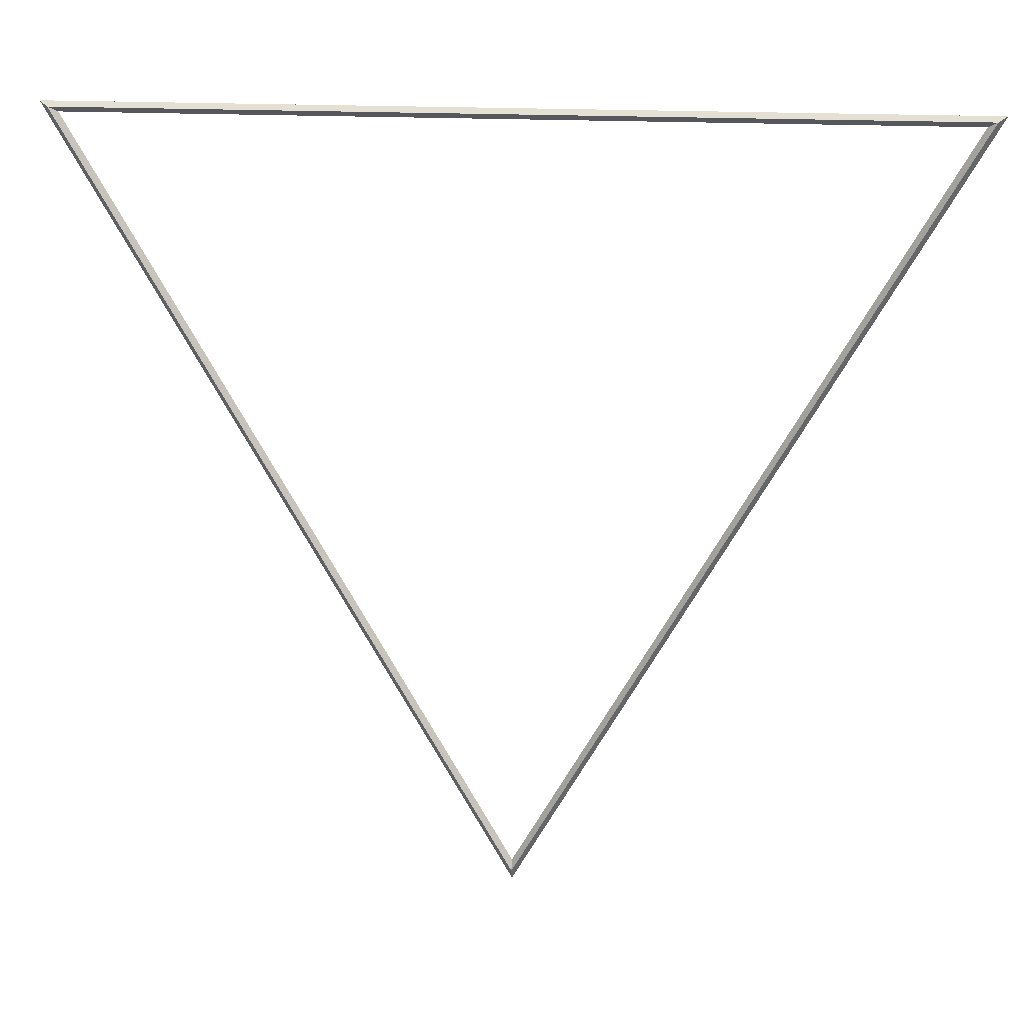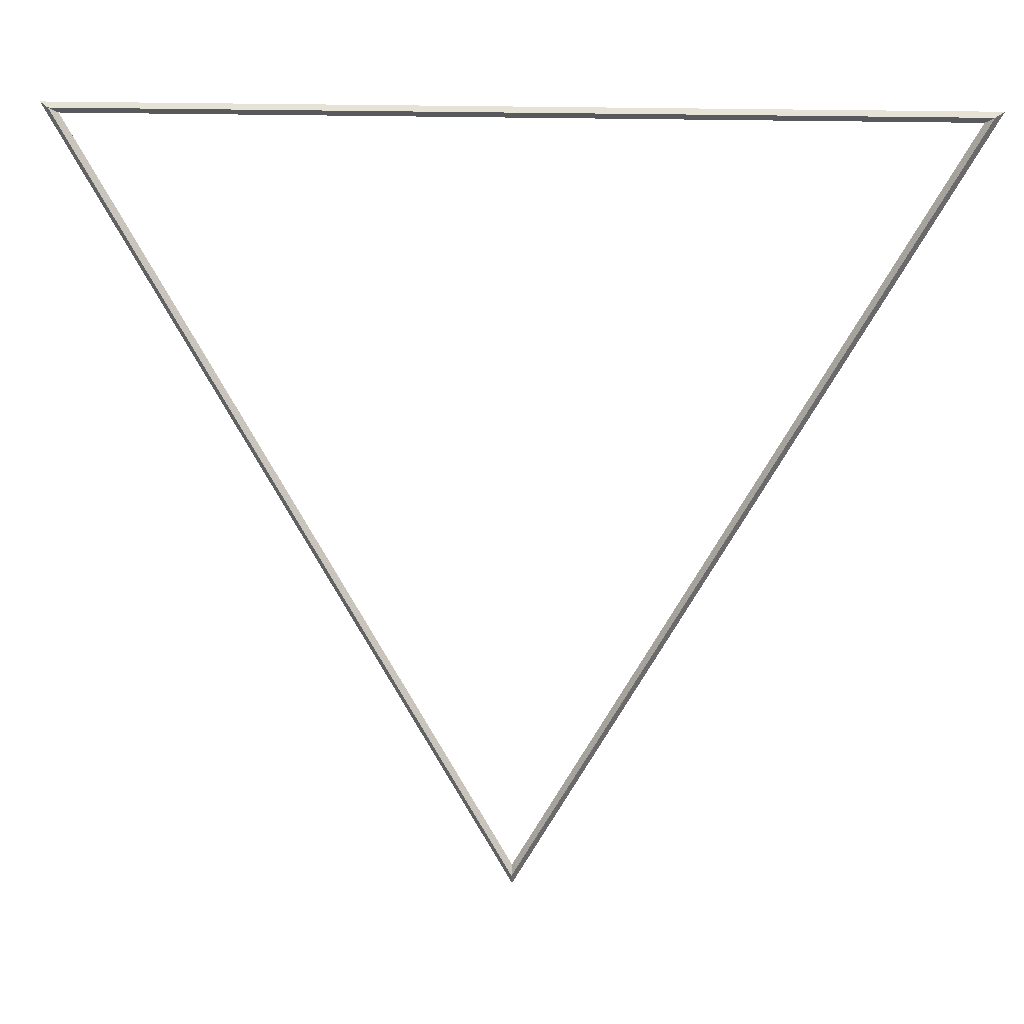
<metadata>
{"format":"obj","ext":"obj","renderer":"f3d","projection":"perspective","resolution":1024,"background":"white","views":[{"elev":17.1,"azim":-172.8,"up":"+Z"},{"elev":15.2,"azim":-173.7,"up":"+Z"}]}
</metadata>
<code>
o Cylinder.000_Cylinder.009
v 0 -1 -100
v 0 1 -100
v 86.6 -1 50
v 86.6 1 50
v -86.6 -1 50
v -86.6 1 50
v 0 0 -98
v 0 0 -102
v -88.33 0 51
v -84.87 0 49
v 88.33 0 51
v 84.87 0 49
v 0 -1 -100
v 0 -1 -100
v 0 -1 -100
v 0 0 -98
v 0 0 -98
v 0 0 -98
v -84.87 0 49
v -84.87 0 49
v -84.87 0 49
v -86.6 -1 50
v -86.6 -1 50
v -86.6 -1 50
v -86.6 1 50
v -86.6 1 50
v -86.6 1 50
v 0 1 -100
v 0 1 -100
v 0 1 -100
v -88.33 0 51
v -88.33 0 51
v -88.33 0 51
v 0 0 -102
v 0 0 -102
v 0 0 -102
v 84.87 0 49
v 84.87 0 49
v 84.87 0 49
v 86.6 -1 50
v 86.6 -1 50
v 86.6 -1 50
v 86.6 1 50
v 86.6 1 50
v 86.6 1 50
v 88.33 0 51
v 88.33 0 51
v 88.33 0 51
g Cylinder.000_Cylinder.009_None
f 7 10 5
f 16 2 6
f 8 13 22
f 31 25 28
f 12 3 23
f 21 26 4
f 32 24 40
f 46 43 27
f 17 14 41
f 39 44 29
f 47 42 15
f 36 30 45
f 1 7 5
f 19 16 6
f 9 8 22
f 34 31 28
f 20 12 23
f 37 21 4
f 11 32 40
f 33 46 27
f 38 17 41
f 18 39 29
f 35 47 15
f 48 36 45

</code>
